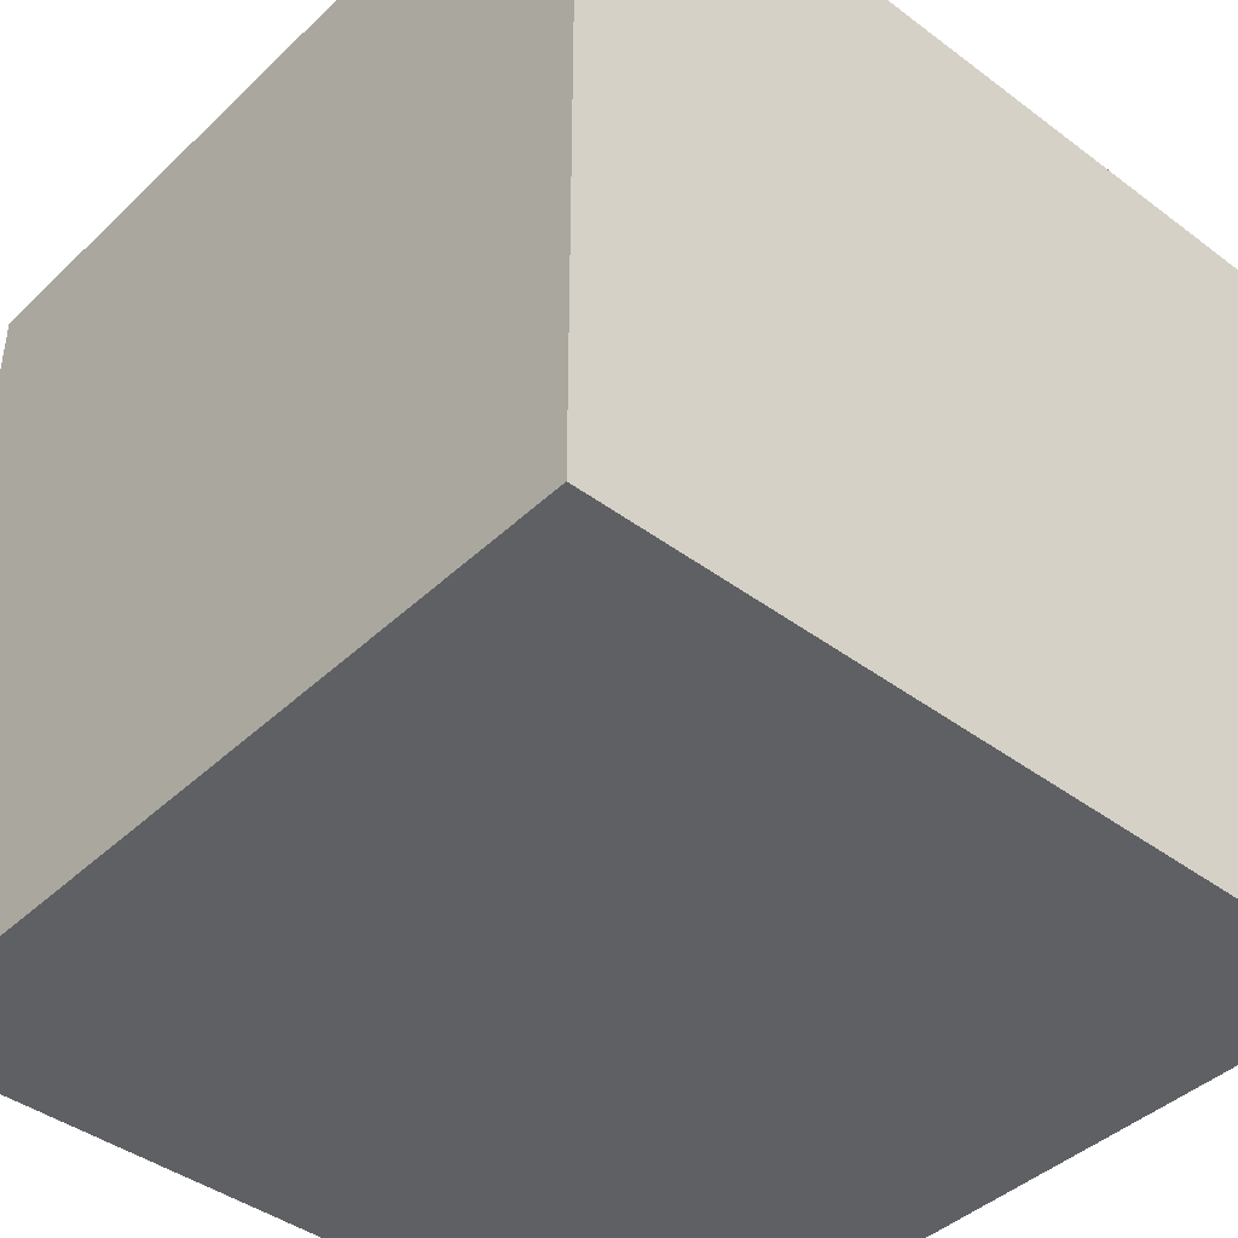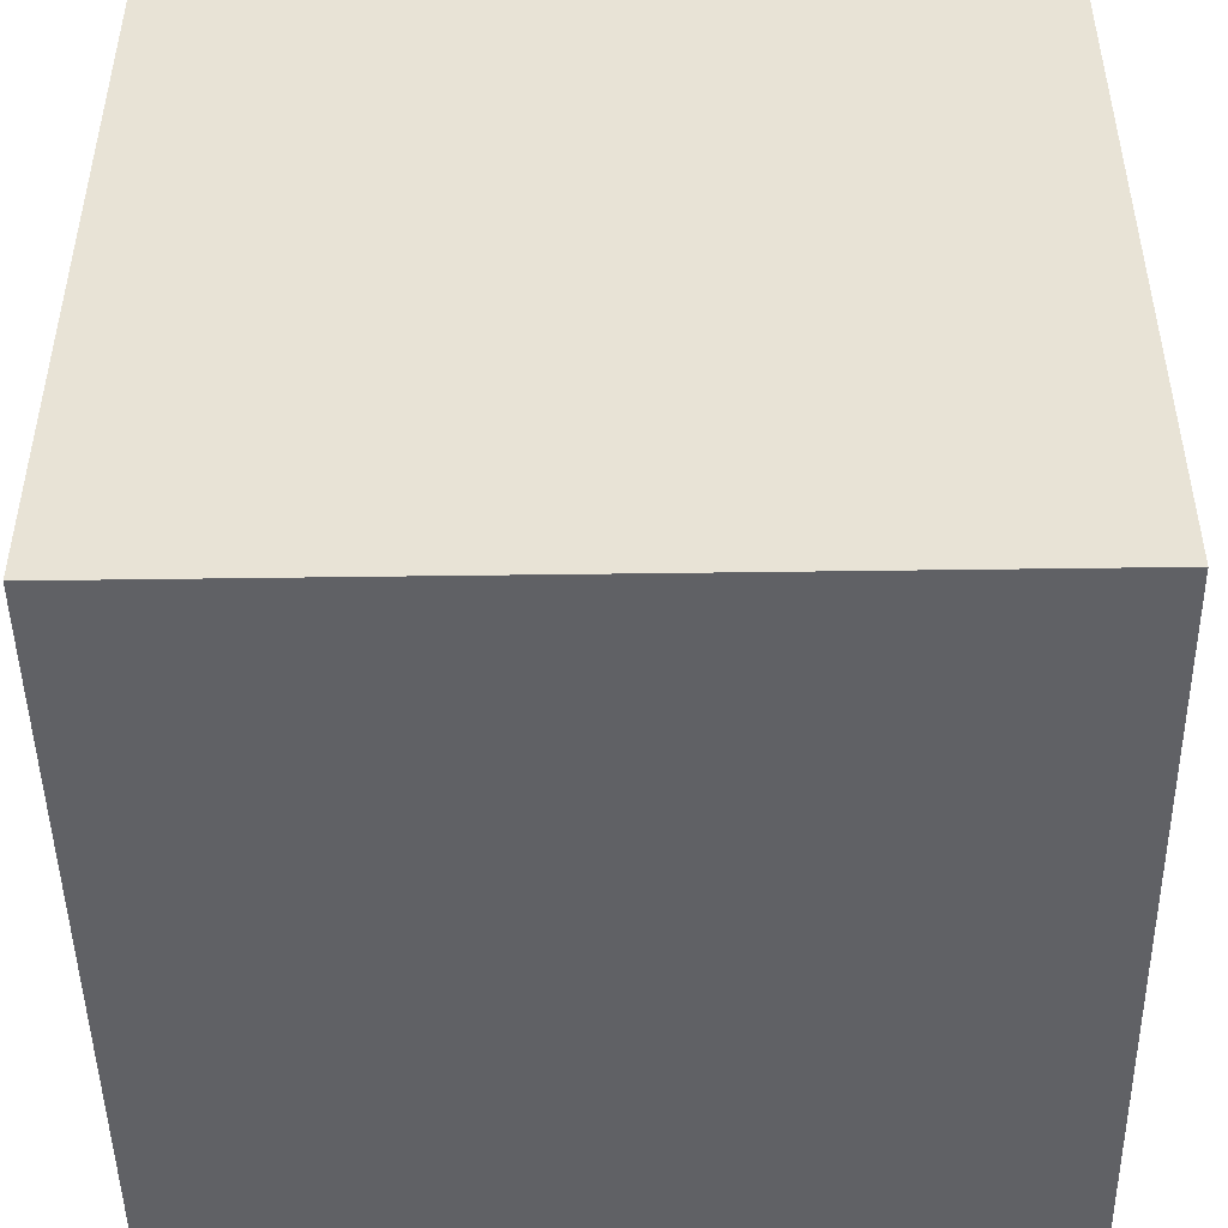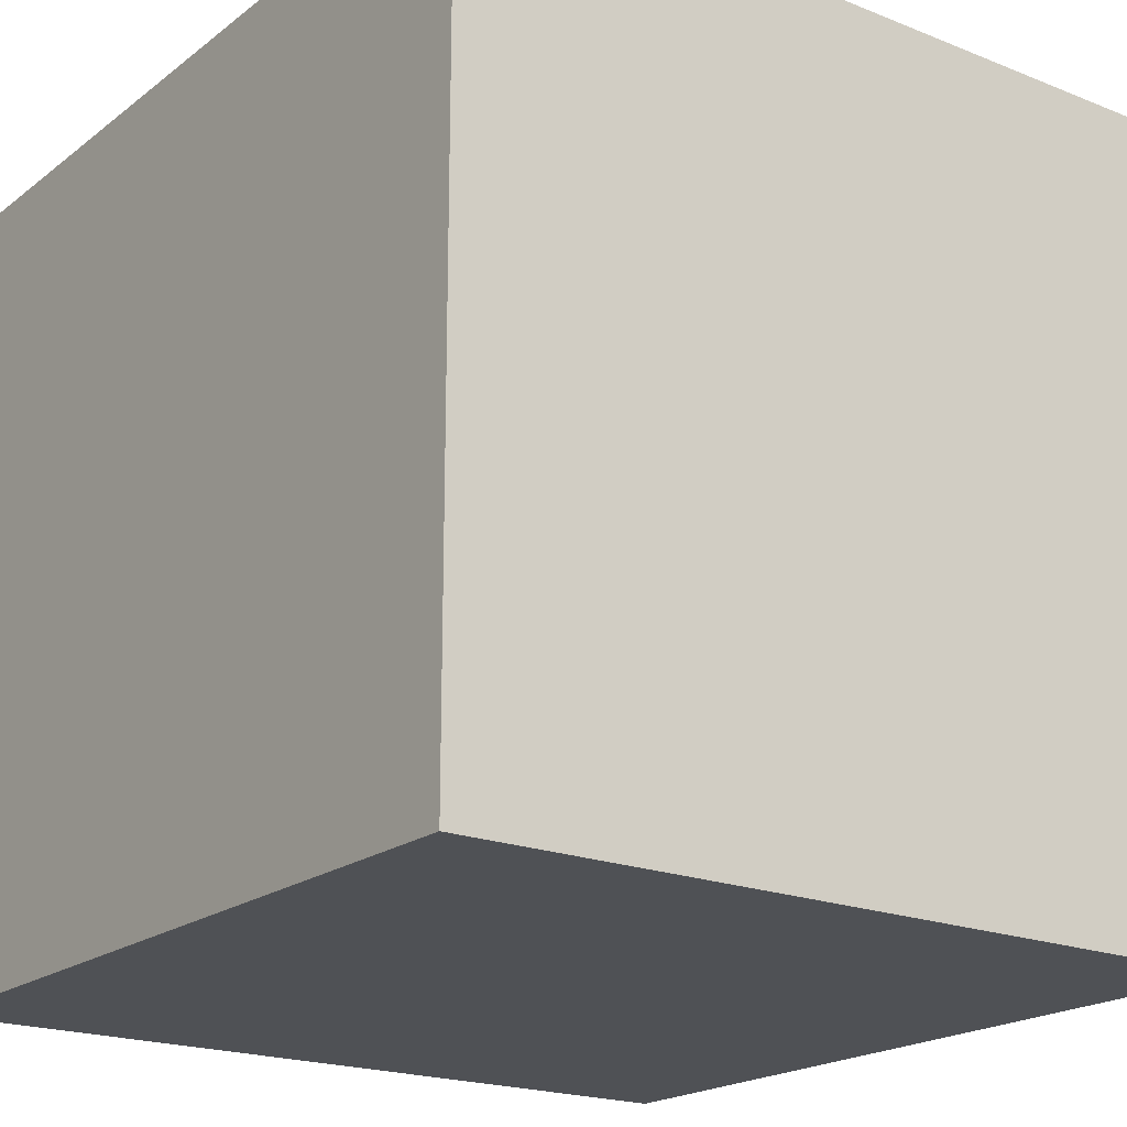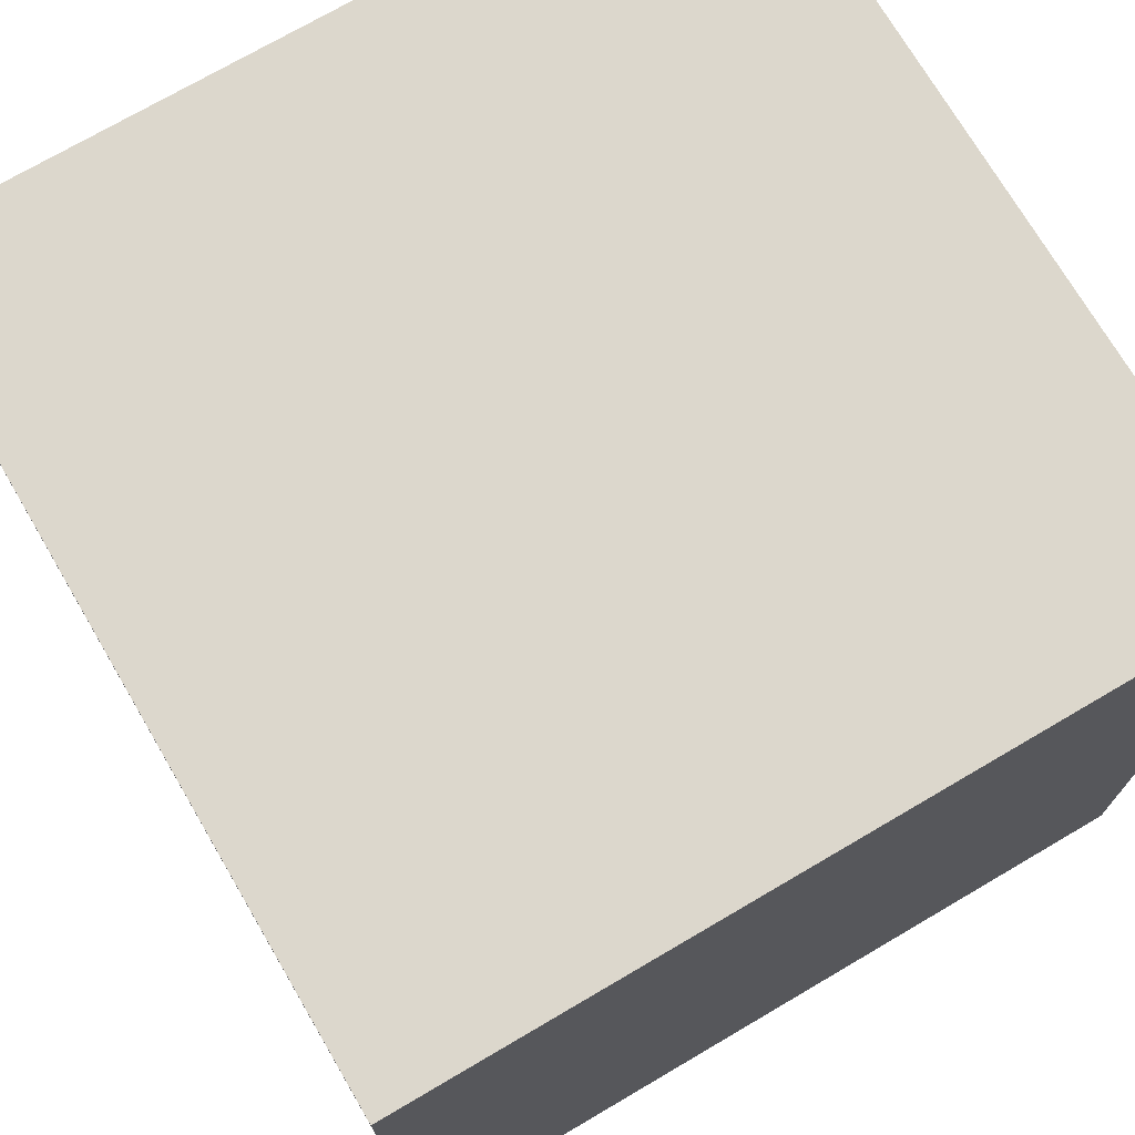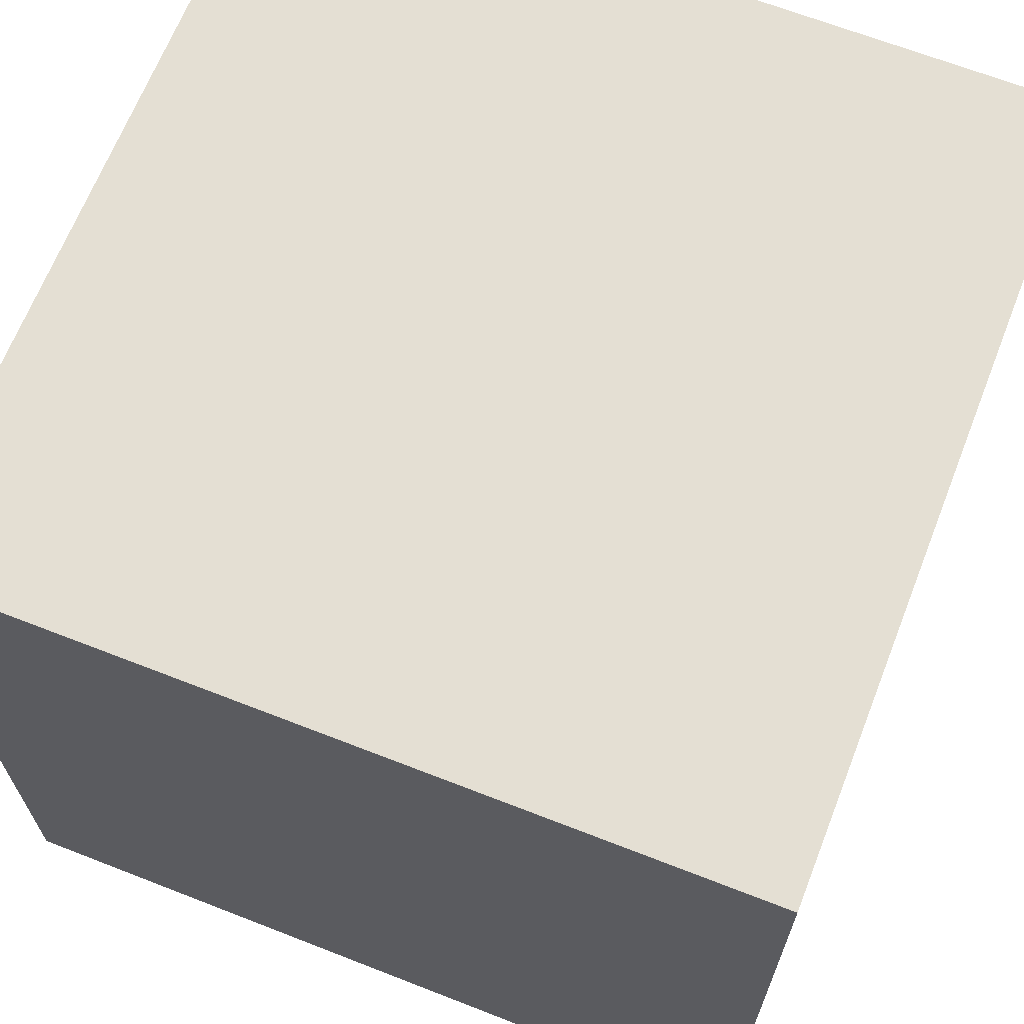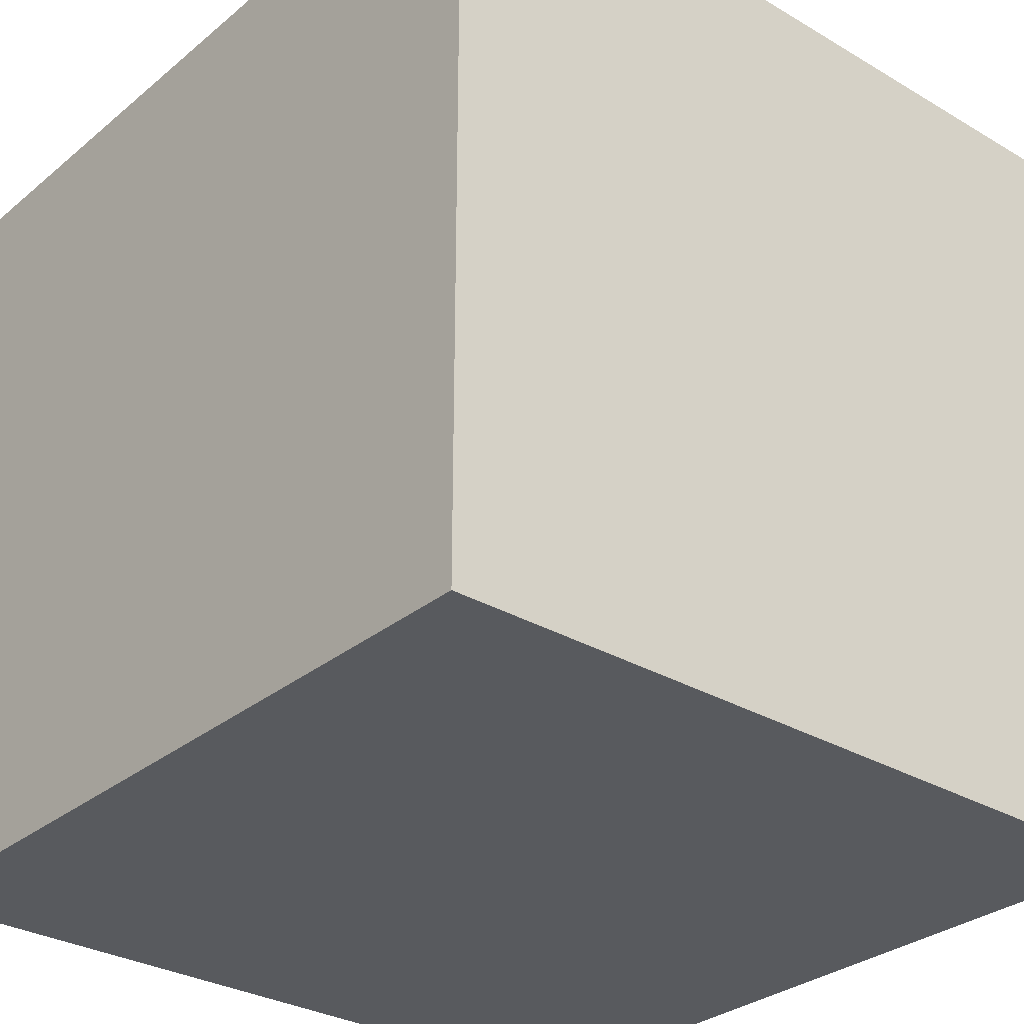
<metadata>
{"format":"obj","ext":"obj","renderer":"f3d","projection":"perspective","resolution":1024,"background":"white","views":[{"elev":-42.4,"azim":138.3,"up":"+Y"},{"elev":-47.7,"azim":-179.1,"up":"+Z"},{"elev":-20.0,"azim":-36.3,"up":"+Z"},{"elev":72.8,"azim":59.6,"up":"+Y"},{"elev":66.7,"azim":21.4,"up":"+Y"},{"elev":-30.5,"azim":-130.4,"up":"+Y"}]}
</metadata>
<code>
o
v -0.5 0 0.5
v -0.5 0 -0.5
v -0.5 0.2 0.5
v -0.5 0.2 -0.5
v -0.5 0.4 -0.3
v -0.5 0.4 -0.4
v -0.5 0.5 0.4
v -0.5 0.5 0.2
v -0.5 0.5 -0.1
v -0.5 0.5 -0.2
v -0.5 0.7 0.5
v -0.5 0.7 0.4
v -0.5 0.7 0.2
v -0.5 0.7 -0.1
v -0.5 0.7 -0.2
v -0.5 0.7 -0.3
v -0.5 0.7 -0.4
v -0.5 0.7 -0.5
v -0.5 0.8 0.1
v -0.5 0.8 -0.1
v -0.5 1 0.5
v -0.5 1 0.1
v -0.5 1 -0.1
v -0.5 1 -0.5
v 0.5 0 0.5
v 0.5 0 -0.5
v 0.5 0.2 0.5
v 0.5 0.2 -0.5
v 0.5 0.5 0.4
v 0.5 0.5 0.3
v 0.5 0.5 0.1
v 0.5 0.5 -0.1
v 0.5 0.5 -0.4
v 0.5 0.5 -0.5
v 0.5 0.7 0.5
v 0.5 0.7 0.4
v 0.5 0.7 0.3
v 0.5 0.7 0.1
v 0.5 0.7 -0.1
v 0.5 0.7 -0.4
v 0.5 0.9 0
v 0.5 0.9 -0.2
v 0.5 1 0.5
v 0.5 1 0
v 0.5 1 -0.2
v 0.5 1 -0.5
v -0.5 0 0.5
v -0.5 0.2 0.5
v -0.5 0.7 0.5
v -0.5 1 0.5
v -0.4 0.6 0.5
v -0.4 0.7 0.5
v -0.3 0.6 0.5
v -0.3 0.7 0.5
v -0.3 0.8 0.5
v -0.3 1 0.5
v -0.1 0.4 0.5
v -0.1 0.7 0.5
v -0.1 0.8 0.5
v -0.1 1 0.5
v 0 0.4 0.5
v 0 0.7 0.5
v 0.2 0.9 0.5
v 0.2 1 0.5
v 0.3 0.5 0.5
v 0.3 0.7 0.5
v 0.4 0.5 0.5
v 0.4 0.7 0.5
v 0.4 0.9 0.5
v 0.4 1 0.5
v 0.5 0 0.5
v 0.5 0.2 0.5
v 0.5 0.7 0.5
v 0.5 1 0.5
v -0.5 0 -0.5
v -0.5 0.2 -0.5
v -0.5 0.7 -0.5
v -0.5 1 -0.5
v -0.3 0.4 -0.5
v -0.3 0.7 -0.5
v -0.2 0.4 -0.5
v -0.2 0.7 -0.5
v -0.1 0.9 -0.5
v -0.1 1 -0.5
v 0.1 0.5 -0.5
v 0.1 0.7 -0.5
v 0.1 0.9 -0.5
v 0.1 1 -0.5
v 0.2 0.5 -0.5
v 0.2 0.7 -0.5
v 0.4 0.5 -0.5
v 0.4 0.7 -0.5
v 0.5 0 -0.5
v 0.5 0.2 -0.5
v 0.5 0.5 -0.5
v 0.5 1 -0.5
v -0.5 0 0.5
v 0.5 0 0.5
v -0.5 0 -0.5
v 0.5 0 -0.5
v -0.5 1 0.5
v -0.3 1 0.5
v -0.1 1 0.5
v 0.2 1 0.5
v 0.4 1 0.5
v 0.5 1 0.5
v -0.3 1 0.4
v -0.1 1 0.4
v 0.2 1 0.3
v 0.4 1 0.3
v -0.3 1 0.2
v 0 1 0.2
v -0.5 1 0.1
v -0.4 1 0.1
v -0.3 1 0
v 0 1 0
v 0.2 1 0
v 0.5 1 0
v -0.5 1 -0.1
v -0.4 1 -0.1
v 0.2 1 -0.2
v 0.5 1 -0.2
v -0.1 1 -0.3
v 0.1 1 -0.3
v -0.5 1 -0.5
v -0.1 1 -0.5
v 0.1 1 -0.5
v 0.5 1 -0.5
f 3 2 1
f 4 2 3
f 5 4 3
f 6 4 5
f 7 5 3
f 8 5 7
f 9 5 8
f 10 5 9
f 11 7 3
f 12 8 7
f 12 7 11
f 13 9 8
f 13 8 12
f 14 10 9
f 14 9 13
f 15 5 10
f 15 10 14
f 16 6 5
f 16 5 15
f 17 4 6
f 17 6 16
f 18 4 17
f 19 16 15
f 19 15 14
f 19 18 17
f 19 17 16
f 19 13 12
f 19 12 11
f 19 14 13
f 20 18 19
f 21 19 11
f 22 20 19
f 22 19 21
f 23 18 20
f 23 20 22
f 24 18 23
f 25 26 27
f 27 26 28
f 27 28 29
f 29 28 30
f 30 28 31
f 31 28 32
f 32 28 33
f 33 28 34
f 27 29 35
f 29 30 36
f 35 29 36
f 30 31 37
f 36 30 37
f 31 32 38
f 37 31 38
f 32 33 39
f 38 32 39
f 33 34 40
f 39 33 40
f 35 36 41
f 36 37 41
f 39 40 41
f 38 39 41
f 37 38 41
f 41 40 42
f 35 41 43
f 41 42 44
f 43 41 44
f 42 40 45
f 44 42 45
f 40 34 46
f 45 40 46
f 51 49 48
f 52 50 49
f 52 49 51
f 53 51 48
f 53 52 51
f 54 50 52
f 54 52 53
f 55 50 54
f 56 50 55
f 57 53 48
f 57 54 53
f 58 55 54
f 58 54 57
f 59 56 55
f 59 55 58
f 60 56 59
f 61 58 57
f 61 57 48
f 61 60 59
f 61 59 58
f 62 60 61
f 63 60 62
f 64 60 63
f 65 62 61
f 66 63 62
f 66 62 65
f 67 65 61
f 67 66 65
f 68 63 66
f 68 66 67
f 69 64 63
f 69 63 68
f 70 64 69
f 71 48 47
f 72 61 48
f 72 48 71
f 72 67 61
f 72 68 67
f 73 70 69
f 73 68 72
f 73 69 68
f 74 70 73
f 76 77 79
f 77 78 80
f 79 77 80
f 76 79 81
f 79 80 81
f 80 78 82
f 81 80 82
f 82 78 83
f 83 78 84
f 81 82 85
f 82 83 86
f 85 82 86
f 83 84 87
f 86 83 87
f 87 84 88
f 81 85 89
f 85 86 89
f 87 88 89
f 86 87 89
f 89 88 90
f 81 89 91
f 89 90 91
f 90 88 92
f 91 90 92
f 75 76 93
f 76 81 94
f 93 76 94
f 81 91 94
f 91 92 95
f 94 91 95
f 92 88 96
f 95 92 96
f 99 98 97
f 100 98 99
f 101 102 107
f 102 103 107
f 103 104 108
f 107 103 108
f 104 105 109
f 108 104 109
f 107 108 109
f 105 106 110
f 109 105 110
f 107 109 111
f 101 107 111
f 109 110 111
f 111 110 112
f 101 111 113
f 113 111 114
f 111 112 115
f 114 111 115
f 112 110 116
f 115 112 116
f 116 110 117
f 110 106 118
f 117 110 118
f 113 114 119
f 116 117 120
f 119 114 120
f 114 115 120
f 115 116 120
f 117 118 121
f 120 117 121
f 119 120 121
f 121 118 122
f 119 121 123
f 121 122 123
f 123 122 124
f 119 123 125
f 123 124 126
f 125 123 126
f 124 122 127
f 126 124 127
f 127 122 128

</code>
